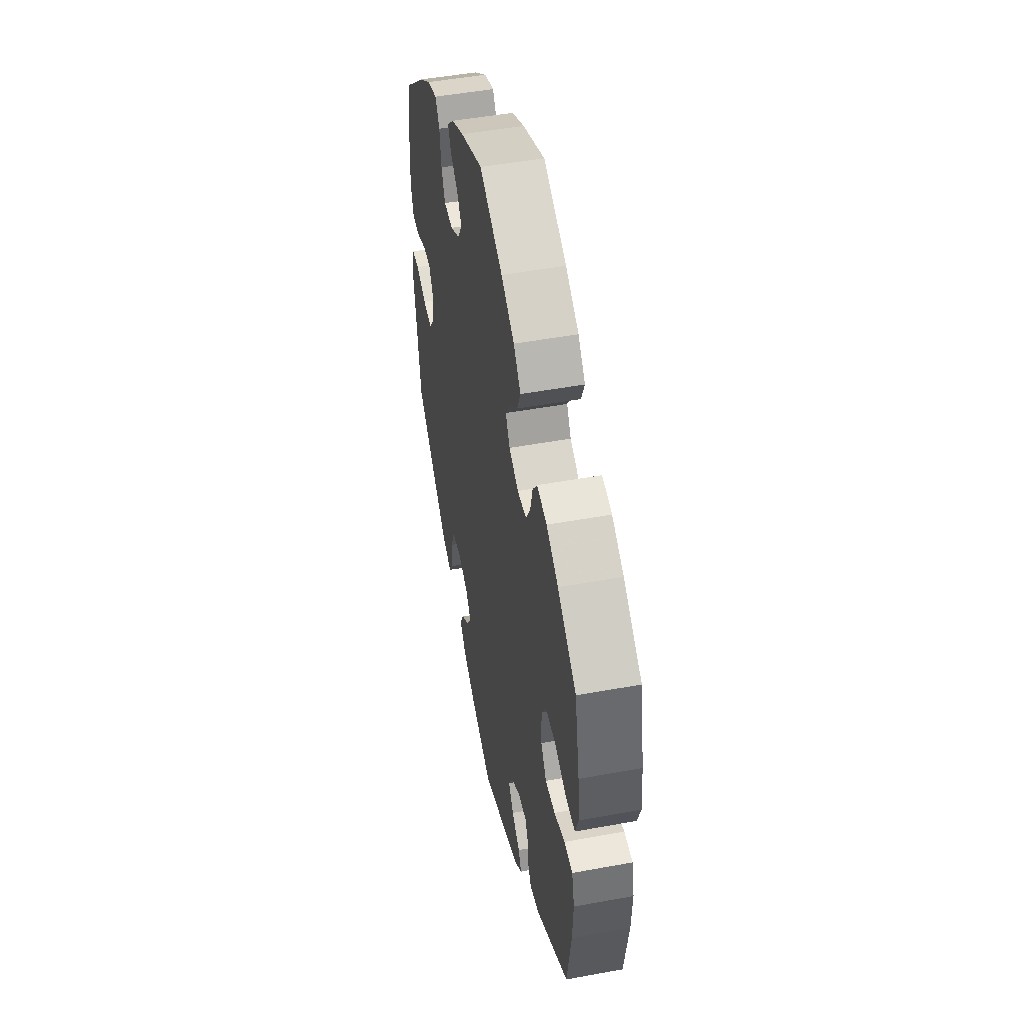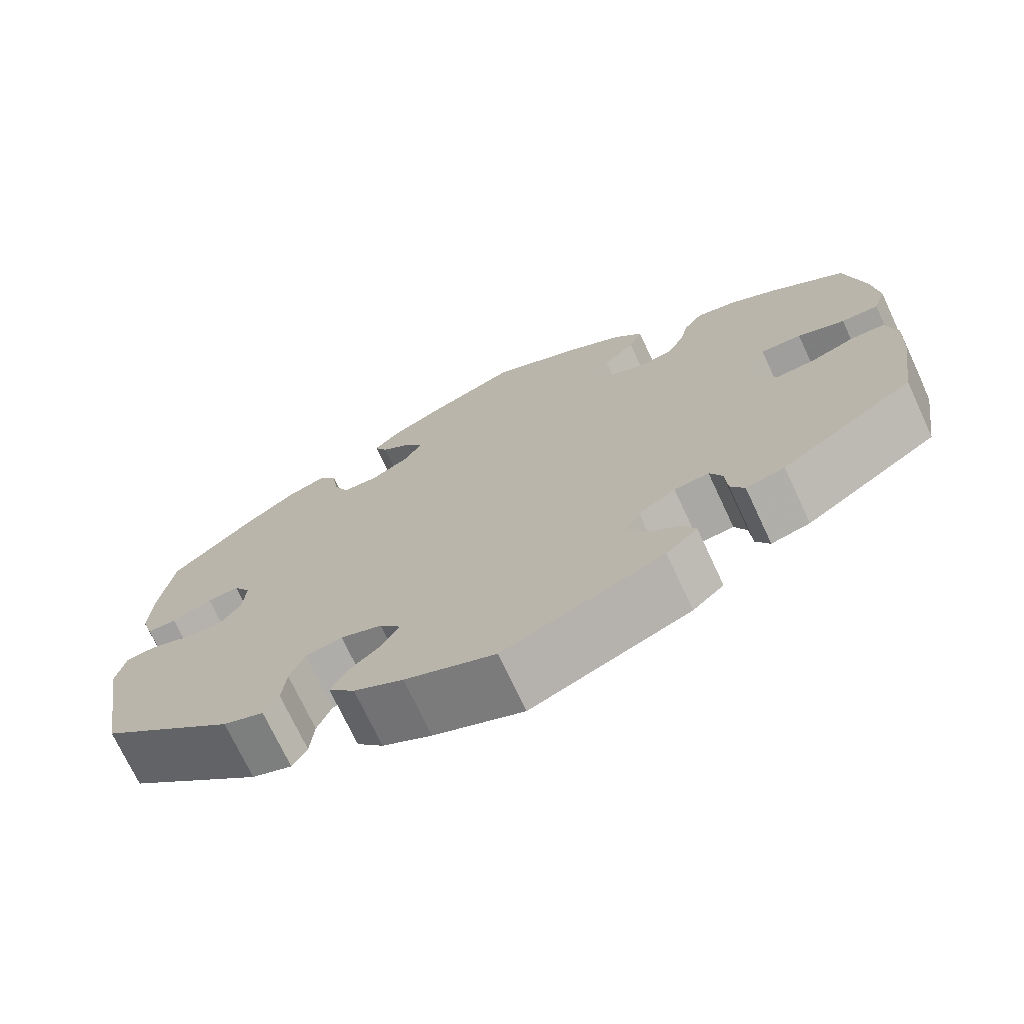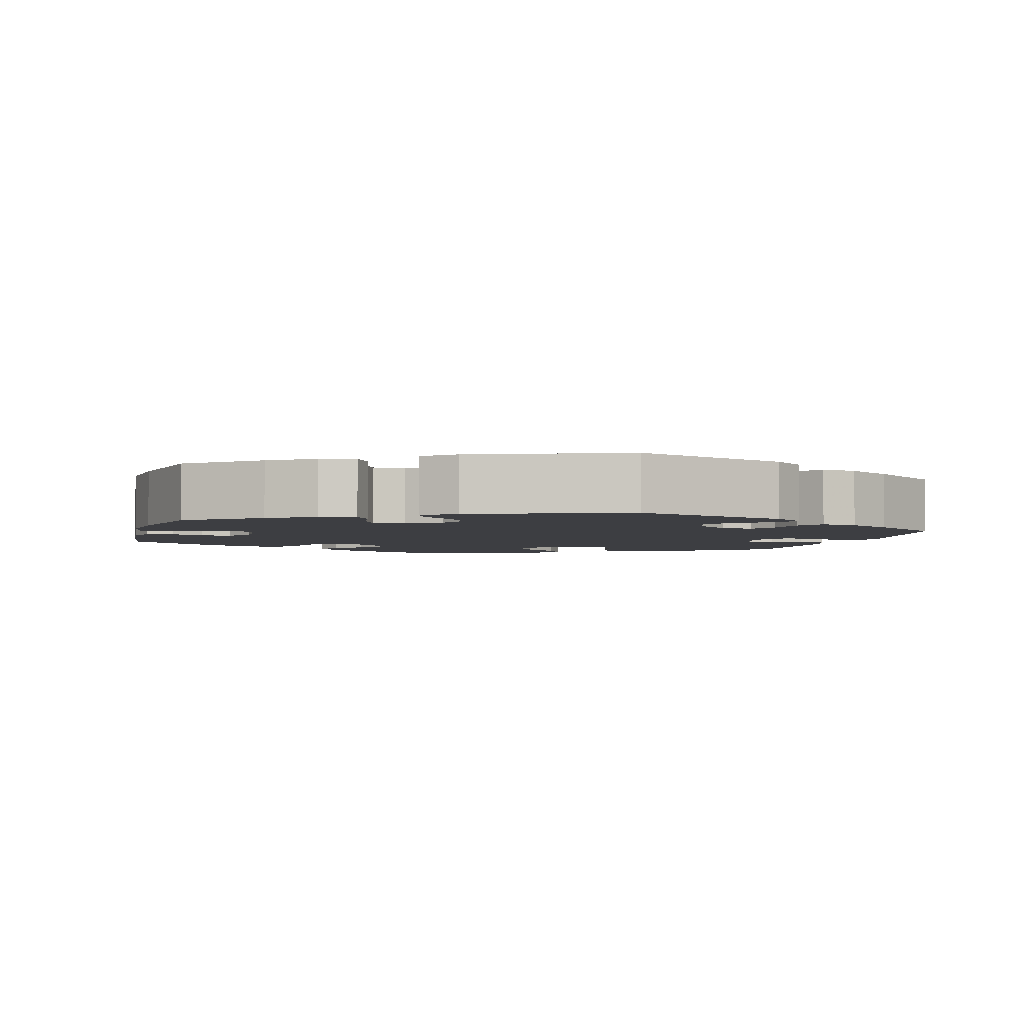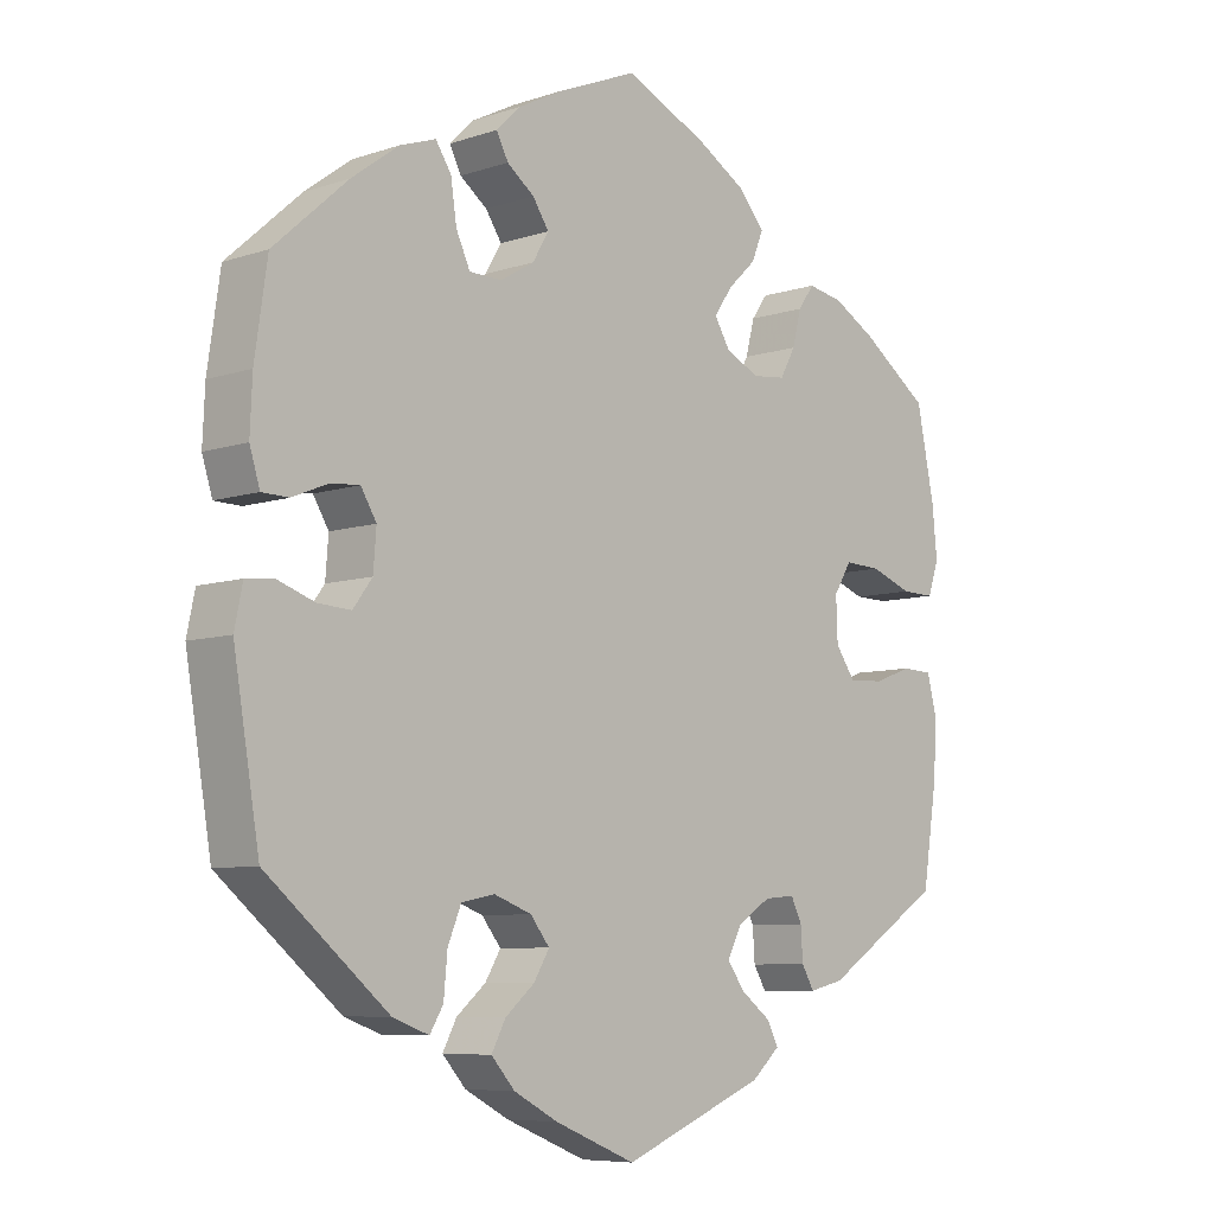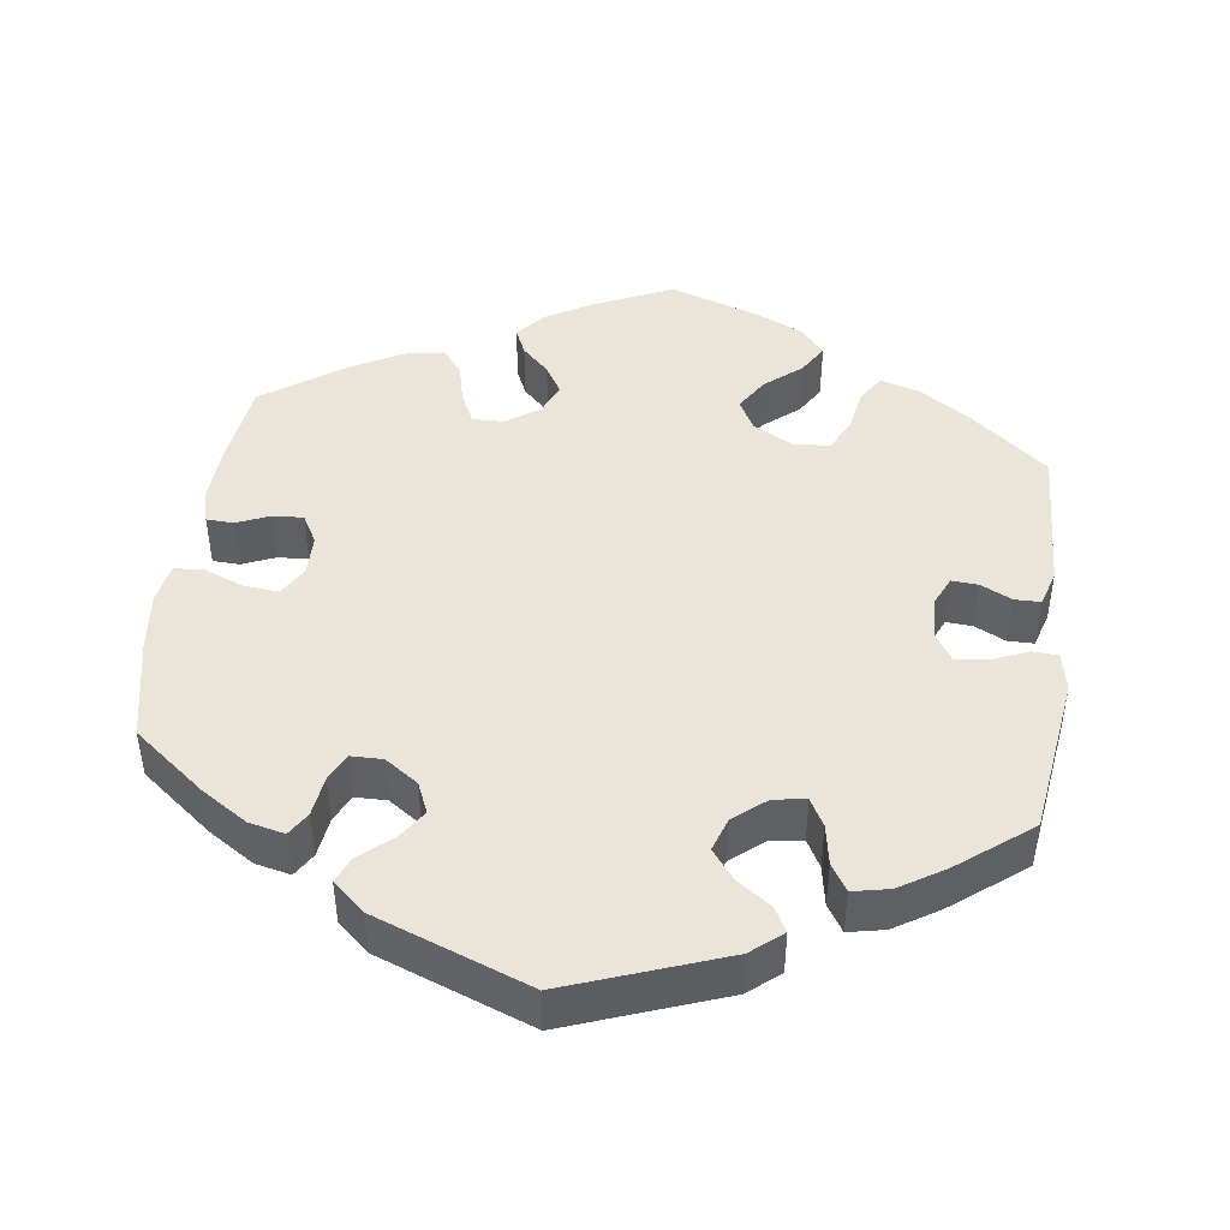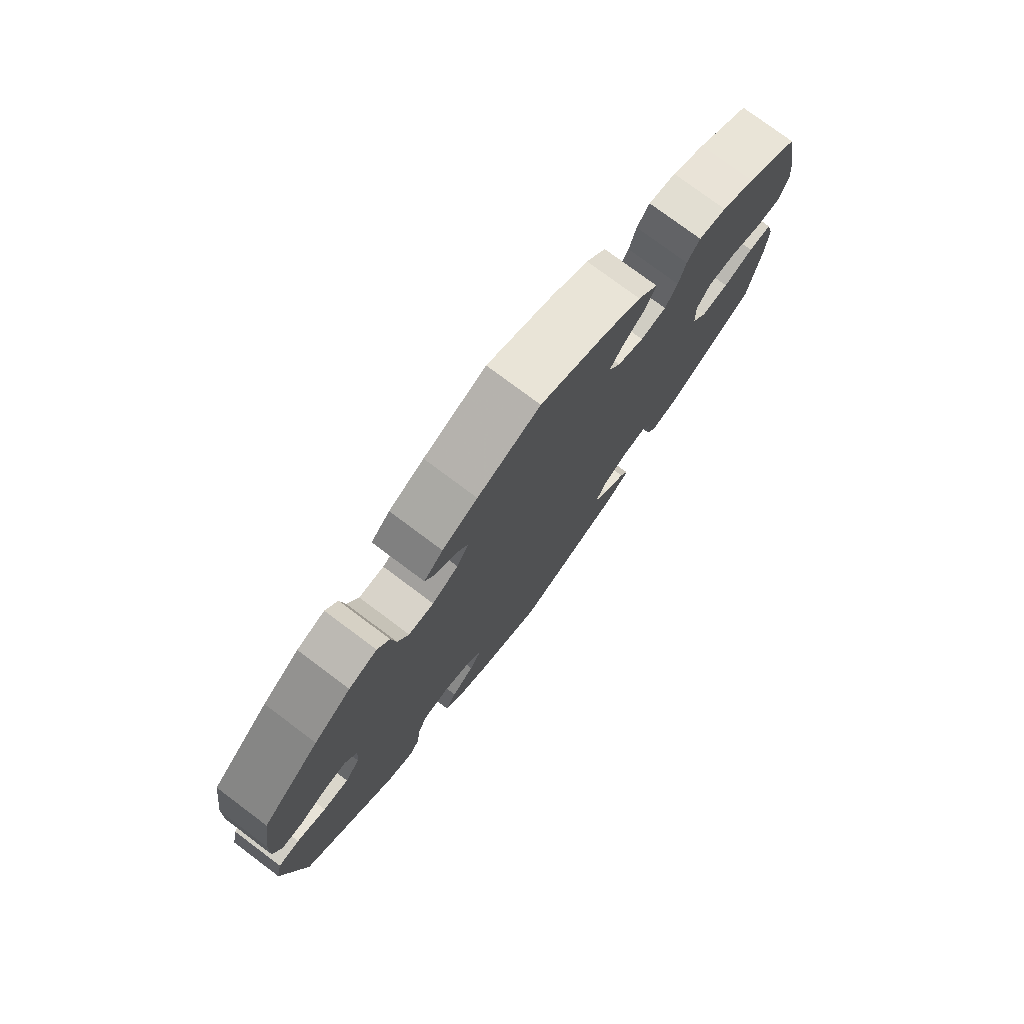
<metadata>
{"format":"obj","ext":"obj","renderer":"f3d","projection":"perspective","resolution":1024,"background":"white","views":[{"elev":49.2,"azim":-101.5,"up":"+Z"},{"elev":-72.3,"azim":-155.0,"up":"+Z"},{"elev":-3.5,"azim":105.0,"up":"+Y"},{"elev":-7.4,"azim":133.5,"up":"+Z"},{"elev":45.4,"azim":127.6,"up":"+Y"},{"elev":77.2,"azim":126.8,"up":"+Z"}]}
</metadata>
<code>
v 0.335 0.07 -0.427
v 0.286 0.07 -0.445
v 0.268 0.07 -0.415
v 0.263 0.07 -0.361
v 0.245 0.07 -0.317
v 0.2 0.07 -0.308
v 0.149 0.07 -0.327
v 0.123 0.07 -0.36
v 0.144 0.07 -0.395
v 0.184 0.07 -0.429
v 0.203 0.07 -0.465
v 0.171 0.07 -0.501
v 0.111 0.07 -0.533
v 0.001 0.07 -0.578
v -0.193 0.07 -0.499
v -0.231 0.07 -0.465
v -0.216 0.07 -0.435
v -0.176 0.07 -0.405
v -0.151 0.07 -0.371
v -0.171 0.07 -0.333
v -0.216 0.07 -0.304
v -0.258 0.07 -0.3
v -0.273 0.07 -0.331
v -0.276 0.07 -0.375
v -0.293 0.07 -0.404
v -0.34 0.07 -0.393
v -0.501 0.07 -0.289
v -0.521 0.07 -0.16
v -0.525 0.07 -0.084
v -0.512 0.07 -0.033
v -0.471 0.07 -0.031
v -0.418 0.07 -0.05
v -0.37 0.07 -0.053
v -0.343 0.07 -0.014
v -0.341 0.07 0.044
v -0.365 0.07 0.083
v -0.415 0.07 0.081
v -0.472 0.07 0.06
v -0.517 0.07 0.059
v -0.532 0.07 0.103
v -0.525 0.07 0.172
v -0.501 0.07 0.289
v -0.409 0.07 0.355
v -0.351 0.07 0.388
v -0.303 0.07 0.397
v -0.281 0.07 0.366
v -0.269 0.07 0.319
v -0.248 0.07 0.281
v -0.203 0.07 0.276
v -0.157 0.07 0.298
v -0.136 0.07 0.333
v -0.16 0.07 0.369
v -0.199 0.07 0.406
v -0.215 0.07 0.445
v -0.18 0.07 0.486
v -0.115 0.07 0.525
v -0.001 0.07 0.578
v 0.108 0.07 0.533
v 0.169 0.07 0.502
v 0.202 0.07 0.47
v 0.186 0.07 0.439
v 0.149 0.07 0.411
v 0.127 0.07 0.378
v 0.149 0.07 0.341
v 0.195 0.07 0.314
v 0.239 0.07 0.315
v 0.258 0.07 0.356
v 0.266 0.07 0.41
v 0.287 0.07 0.442
v 0.336 0.07 0.425
v 0.4 0.07 0.378
v 0.5 0.07 0.289
v 0.517 0.07 0.172
v 0.52 0.07 0.102
v 0.506 0.07 0.057
v 0.47 0.07 0.056
v 0.421 0.07 0.076
v 0.382 0.07 0.079
v 0.361 0.07 0.044
v 0.365 0.07 -0.008
v 0.391 0.07 -0.043
v 0.436 0.07 -0.04
v 0.487 0.07 -0.022
v 0.524 0.07 -0.026
v 0.535 0.07 -0.079
v 0.5 0.07 -0.289
v 0.335 0 -0.427
v 0.286 0 -0.445
v 0.268 0 -0.415
v 0.263 0 -0.361
v 0.245 0 -0.317
v 0.2 0 -0.308
v 0.149 0 -0.327
v 0.123 0 -0.36
v 0.144 0 -0.395
v 0.184 0 -0.429
v 0.203 0 -0.465
v 0.171 0 -0.501
v 0.111 0 -0.533
v 0.001 0 -0.578
v -0.193 0 -0.499
v -0.231 0 -0.465
v -0.216 0 -0.435
v -0.176 0 -0.405
v -0.151 0 -0.371
v -0.171 0 -0.333
v -0.216 0 -0.304
v -0.258 0 -0.3
v -0.273 0 -0.331
v -0.276 0 -0.375
v -0.293 0 -0.404
v -0.34 0 -0.393
v -0.501 0 -0.289
v -0.521 0 -0.16
v -0.525 0 -0.084
v -0.512 0 -0.033
v -0.471 0 -0.031
v -0.418 0 -0.05
v -0.37 0 -0.053
v -0.343 0 -0.014
v -0.341 0 0.044
v -0.365 0 0.083
v -0.415 0 0.081
v -0.472 0 0.06
v -0.517 0 0.059
v -0.532 0 0.103
v -0.525 0 0.172
v -0.501 0 0.289
v -0.409 0 0.355
v -0.351 0 0.388
v -0.303 0 0.397
v -0.281 0 0.366
v -0.269 0 0.319
v -0.248 0 0.281
v -0.203 0 0.276
v -0.157 0 0.298
v -0.136 0 0.333
v -0.16 0 0.369
v -0.199 0 0.406
v -0.215 0 0.445
v -0.18 0 0.486
v -0.115 0 0.525
v -0.001 0 0.578
v 0.108 0 0.533
v 0.169 0 0.502
v 0.202 0 0.47
v 0.186 0 0.439
v 0.149 0 0.411
v 0.127 0 0.378
v 0.149 0 0.341
v 0.195 0 0.314
v 0.239 0 0.315
v 0.258 0 0.356
v 0.266 0 0.41
v 0.287 0 0.442
v 0.336 0 0.425
v 0.4 0 0.378
v 0.5 0 0.289
v 0.517 0 0.172
v 0.52 0 0.102
v 0.506 0 0.057
v 0.47 0 0.056
v 0.421 0 0.076
v 0.382 0 0.079
v 0.361 0 0.044
v 0.365 0 -0.008
v 0.391 0 -0.043
v 0.436 0 -0.04
v 0.487 0 -0.022
v 0.524 0 -0.026
v 0.535 0 -0.079
v 0.5 0 -0.289
f 82 83 84 85
f 81 82 85 86
f 80 81 86 1
f 74 75 76 77
f 74 77 78
f 73 74 78
f 72 73 78
f 71 72 78 79
f 67 68 69 70
f 66 67 70 71
f 59 60 61 62
f 59 62 63
f 58 59 63
f 57 58 63
f 56 57 63 64
f 52 53 54 55
f 51 52 55 56
f 44 45 46 47
f 44 47 48
f 43 44 48
f 42 43 48
f 41 42 48 49
f 37 38 39 40
f 36 37 40 41
f 29 30 31 32
f 29 32 33
f 28 29 33
f 27 28 33
f 26 27 33 34
f 23 24 25 26
f 22 23 26 34
f 15 16 17 18
f 15 18 19
f 14 15 19
f 13 14 19 20
f 9 10 11 12
f 8 9 12 13
f 1 2 3 4
f 79 80 1 4
f 66 71 79 4
f 65 66 4 5
f 64 65 5 6
f 51 56 64 6
f 50 51 6 7
f 49 50 7 8
f 36 41 49
f 35 36 49 8
f 21 22 34 35
f 20 21 35 8
f 8 13 20
f 171 170 169 168
f 172 171 168 167
f 87 172 167 166
f 163 162 161 160
f 164 163 160
f 164 160 159
f 164 159 158
f 165 164 158 157
f 156 155 154 153
f 157 156 153 152
f 148 147 146 145
f 149 148 145
f 149 145 144
f 149 144 143
f 150 149 143 142
f 141 140 139 138
f 142 141 138 137
f 133 132 131 130
f 134 133 130
f 134 130 129
f 134 129 128
f 135 134 128 127
f 126 125 124 123
f 127 126 123 122
f 118 117 116 115
f 119 118 115
f 119 115 114
f 119 114 113
f 120 119 113 112
f 112 111 110 109
f 120 112 109 108
f 104 103 102 101
f 105 104 101
f 105 101 100
f 106 105 100 99
f 98 97 96 95
f 99 98 95 94
f 90 89 88 87
f 90 87 166 165
f 90 165 157 152
f 91 90 152 151
f 92 91 151 150
f 92 150 142 137
f 93 92 137 136
f 94 93 136 135
f 135 127 122
f 94 135 122 121
f 121 120 108 107
f 94 121 107 106
f 106 99 94
f 1 87 88 2
f 2 88 89 3
f 3 89 90 4
f 4 90 91 5
f 5 91 92 6
f 6 92 93 7
f 7 93 94 8
f 8 94 95 9
f 9 95 96 10
f 10 96 97 11
f 11 97 98 12
f 12 98 99 13
f 13 99 100 14
f 14 100 101 15
f 15 101 102 16
f 16 102 103 17
f 17 103 104 18
f 18 104 105 19
f 19 105 106 20
f 20 106 107 21
f 21 107 108 22
f 22 108 109 23
f 23 109 110 24
f 24 110 111 25
f 25 111 112 26
f 26 112 113 27
f 27 113 114 28
f 28 114 115 29
f 29 115 116 30
f 30 116 117 31
f 31 117 118 32
f 32 118 119 33
f 33 119 120 34
f 34 120 121 35
f 35 121 122 36
f 36 122 123 37
f 37 123 124 38
f 38 124 125 39
f 39 125 126 40
f 40 126 127 41
f 41 127 128 42
f 42 128 129 43
f 43 129 130 44
f 44 130 131 45
f 45 131 132 46
f 46 132 133 47
f 47 133 134 48
f 48 134 135 49
f 49 135 136 50
f 50 136 137 51
f 51 137 138 52
f 52 138 139 53
f 53 139 140 54
f 54 140 141 55
f 55 141 142 56
f 56 142 143 57
f 57 143 144 58
f 58 144 145 59
f 59 145 146 60
f 60 146 147 61
f 61 147 148 62
f 62 148 149 63
f 63 149 150 64
f 64 150 151 65
f 65 151 152 66
f 66 152 153 67
f 67 153 154 68
f 68 154 155 69
f 69 155 156 70
f 70 156 157 71
f 71 157 158 72
f 72 158 159 73
f 73 159 160 74
f 74 160 161 75
f 75 161 162 76
f 76 162 163 77
f 77 163 164 78
f 78 164 165 79
f 79 165 166 80
f 80 166 167 81
f 81 167 168 82
f 82 168 169 83
f 83 169 170 84
f 84 170 171 85
f 85 171 172 86
f 86 172 87 1

</code>
